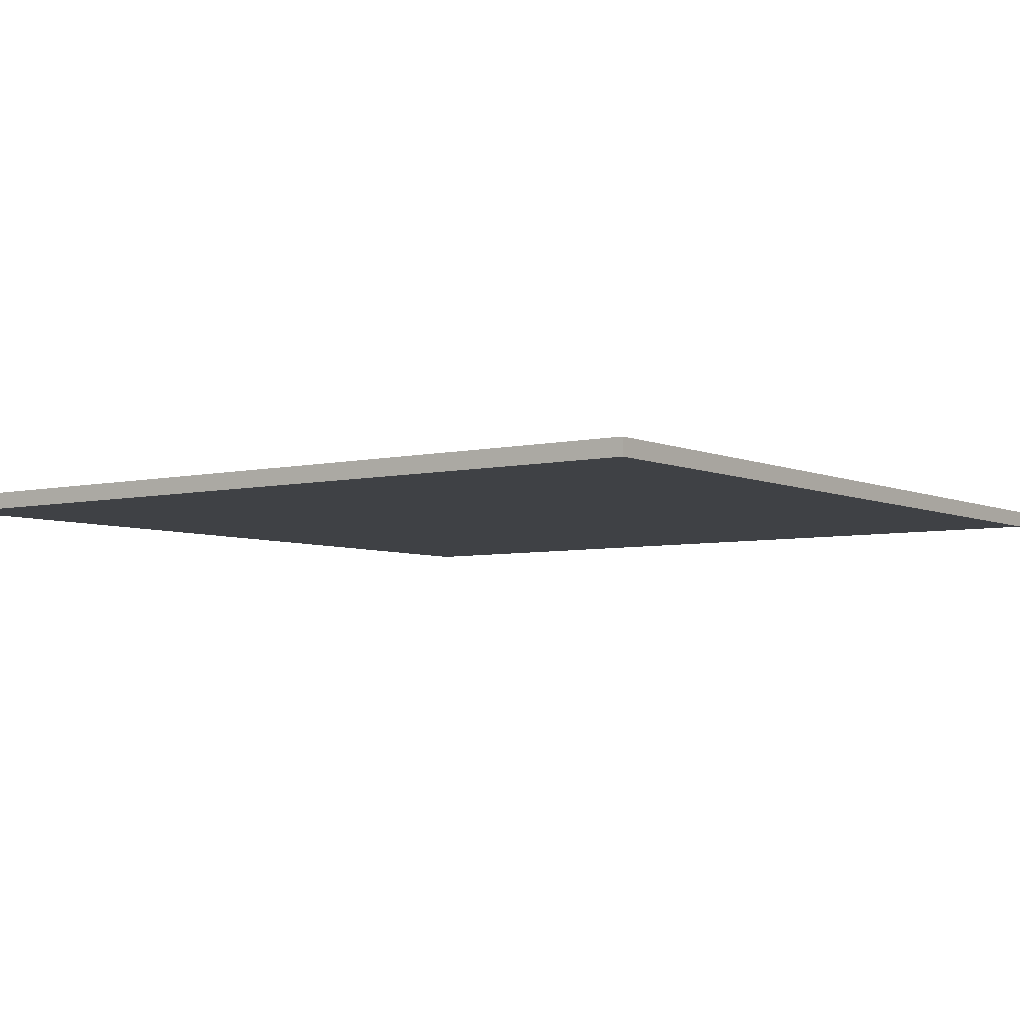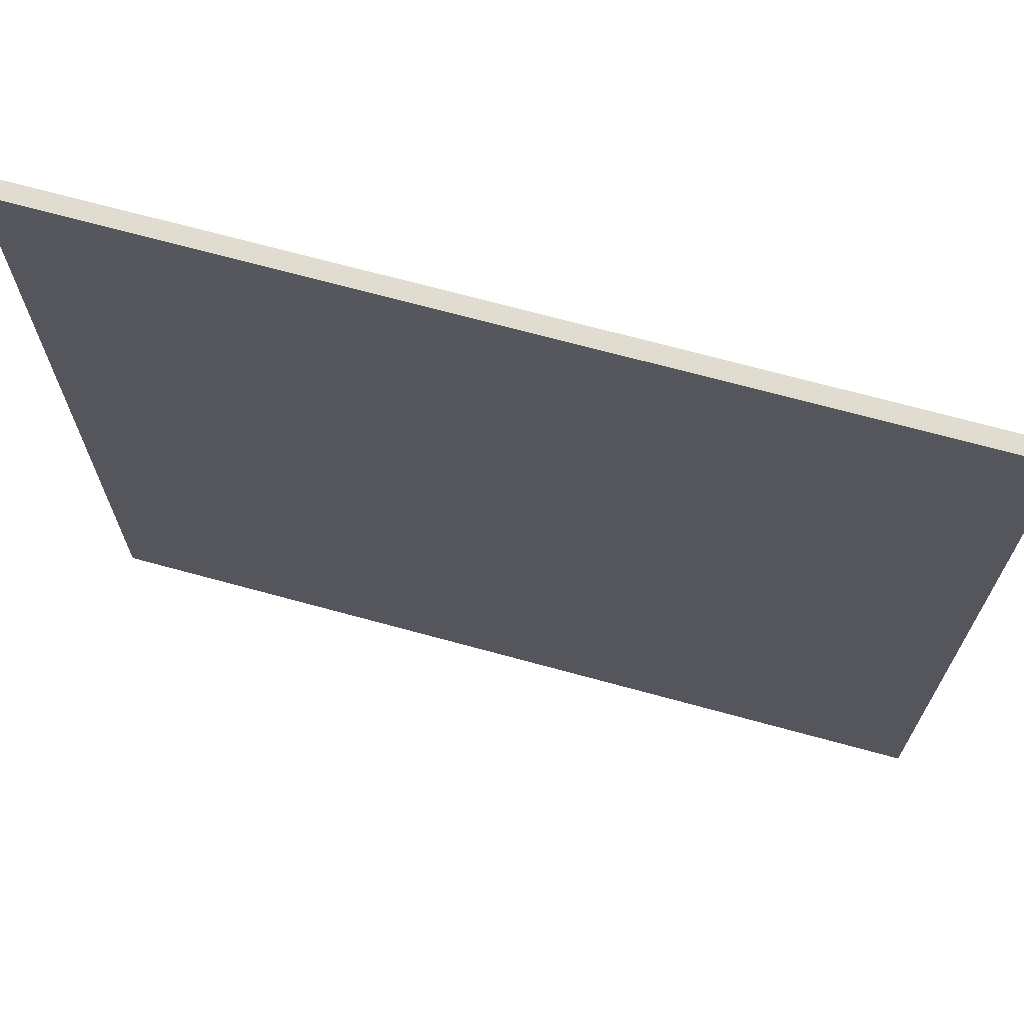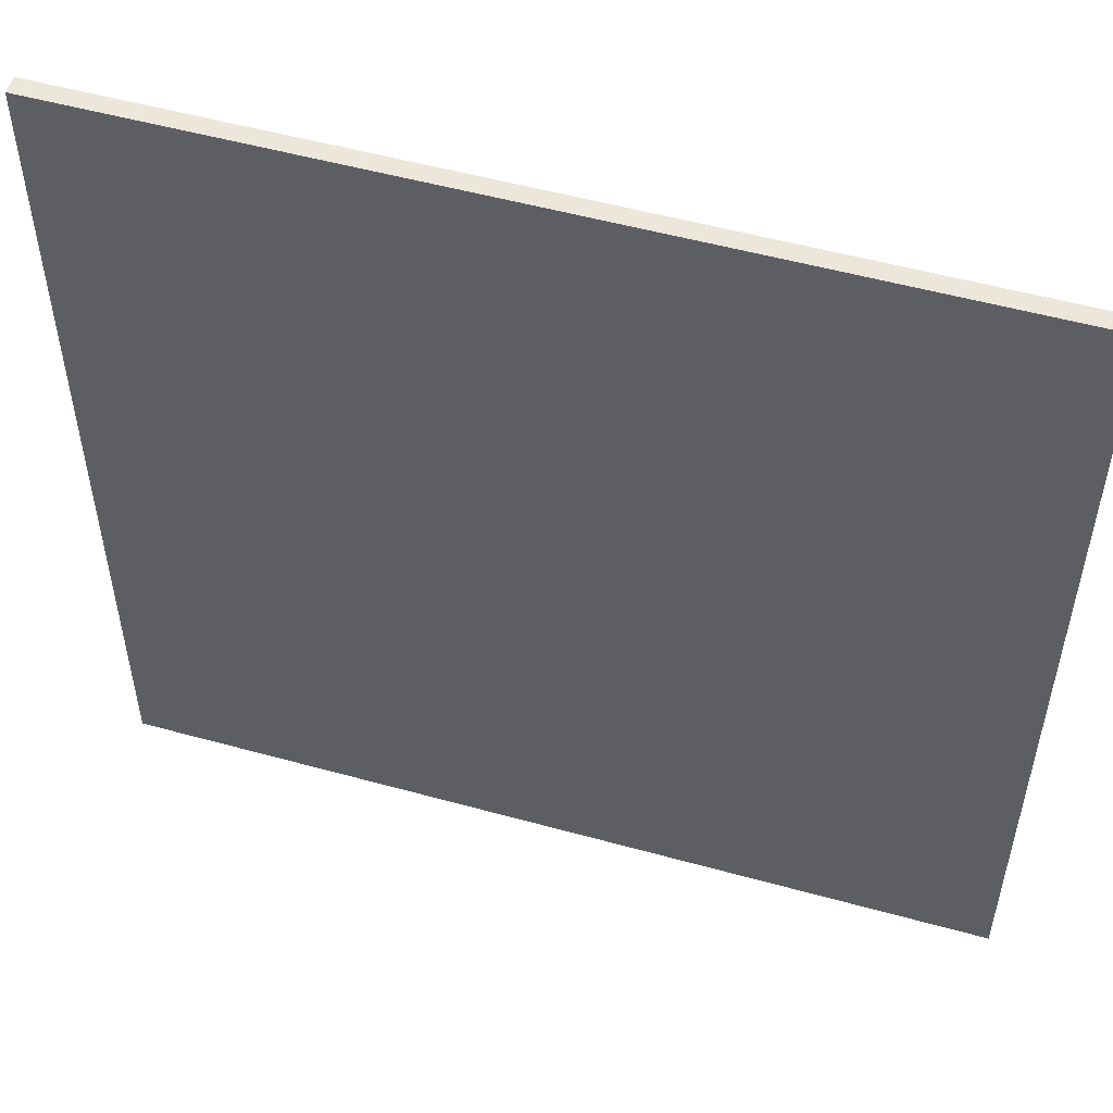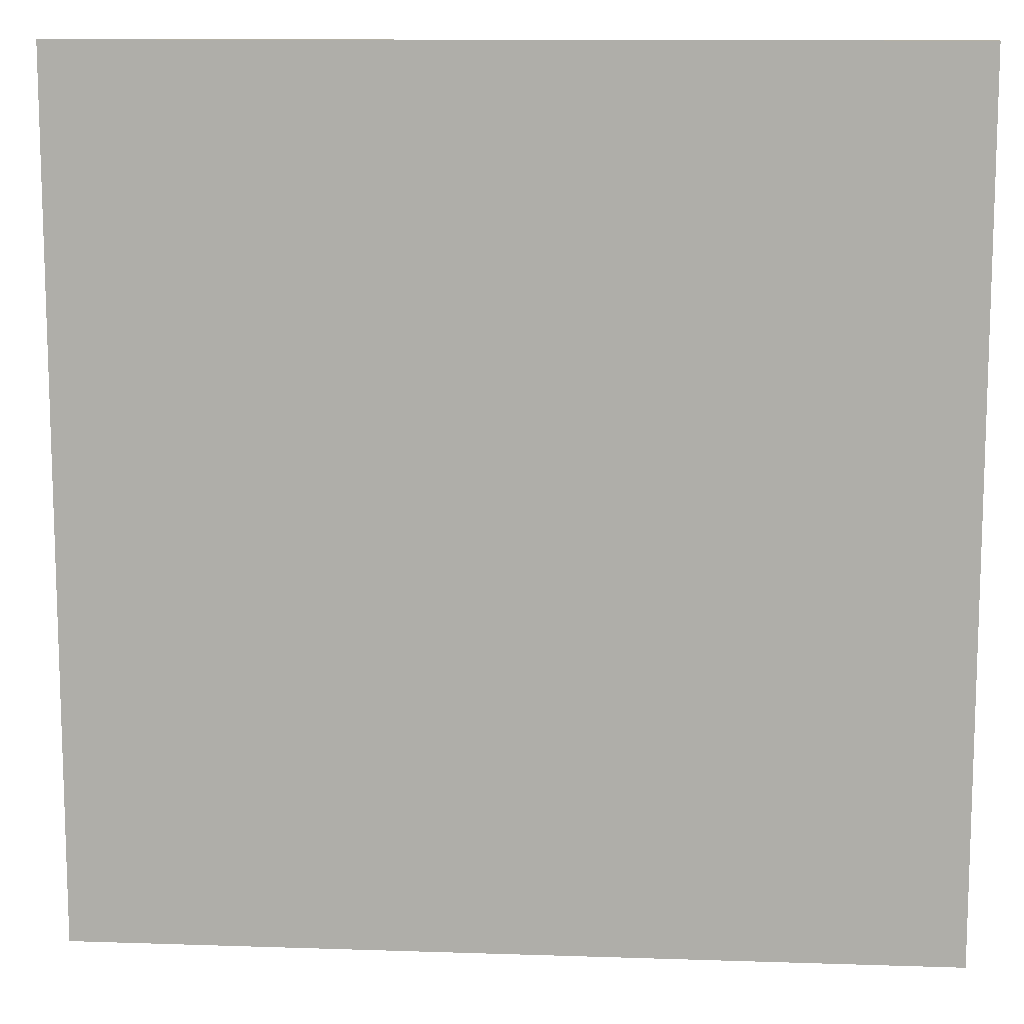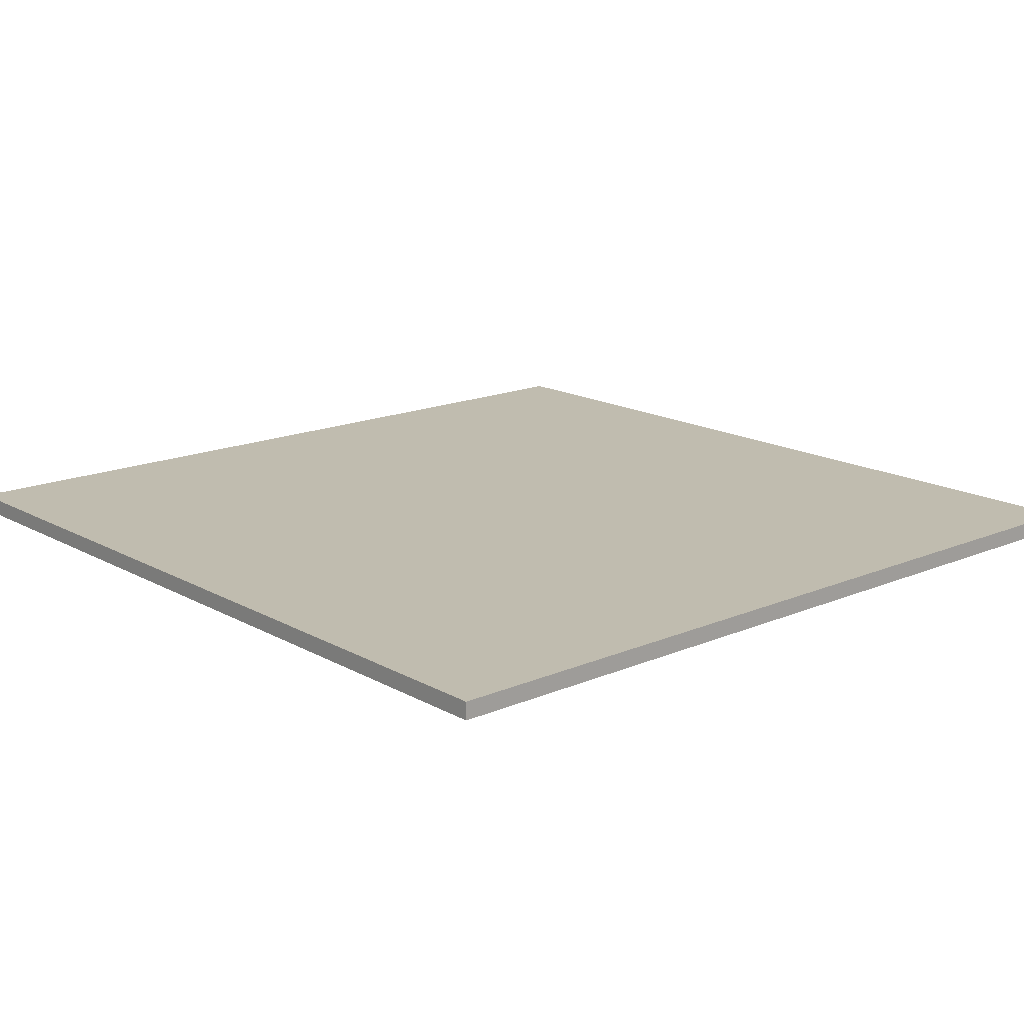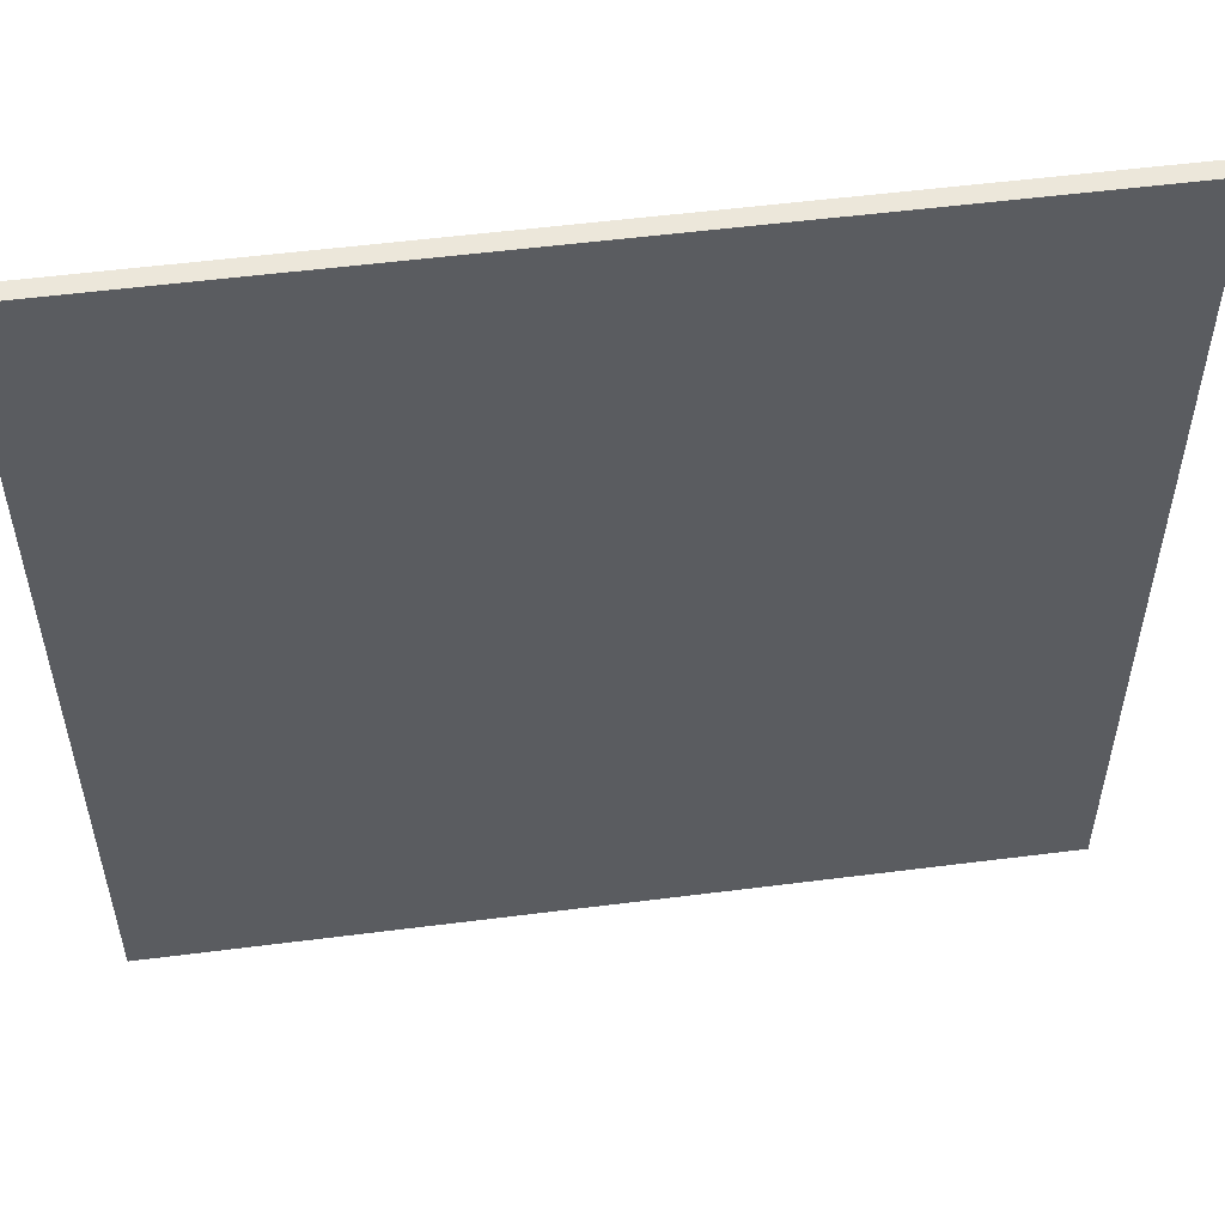
<metadata>
{"format":"obj","ext":"obj","renderer":"f3d","projection":"perspective","resolution":1024,"background":"white","views":[{"elev":-5.3,"azim":126.1,"up":"+Y"},{"elev":69.7,"azim":15.3,"up":"+Z"},{"elev":53.1,"azim":16.5,"up":"+Z"},{"elev":11.5,"azim":-175.4,"up":"+Z"},{"elev":16.3,"azim":48.7,"up":"+Y"},{"elev":54.1,"azim":-7.7,"up":"+Z"}]}
</metadata>
<code>
o Object.1
v -50 -1 50
v 50 -1 50
v -50 1 50
v 50 1 -50
v -50 -1 -50
v -50 1 -50
v 50 -1 -50
v 50 1 50
f 1 2 3
f 4 5 6
f 5 4 7
f 8 3 2
f 5 7 2
f 5 3 6
f 8 2 7
f 6 3 8
f 5 1 3
f 7 4 8
f 2 1 5
f 8 4 6

</code>
